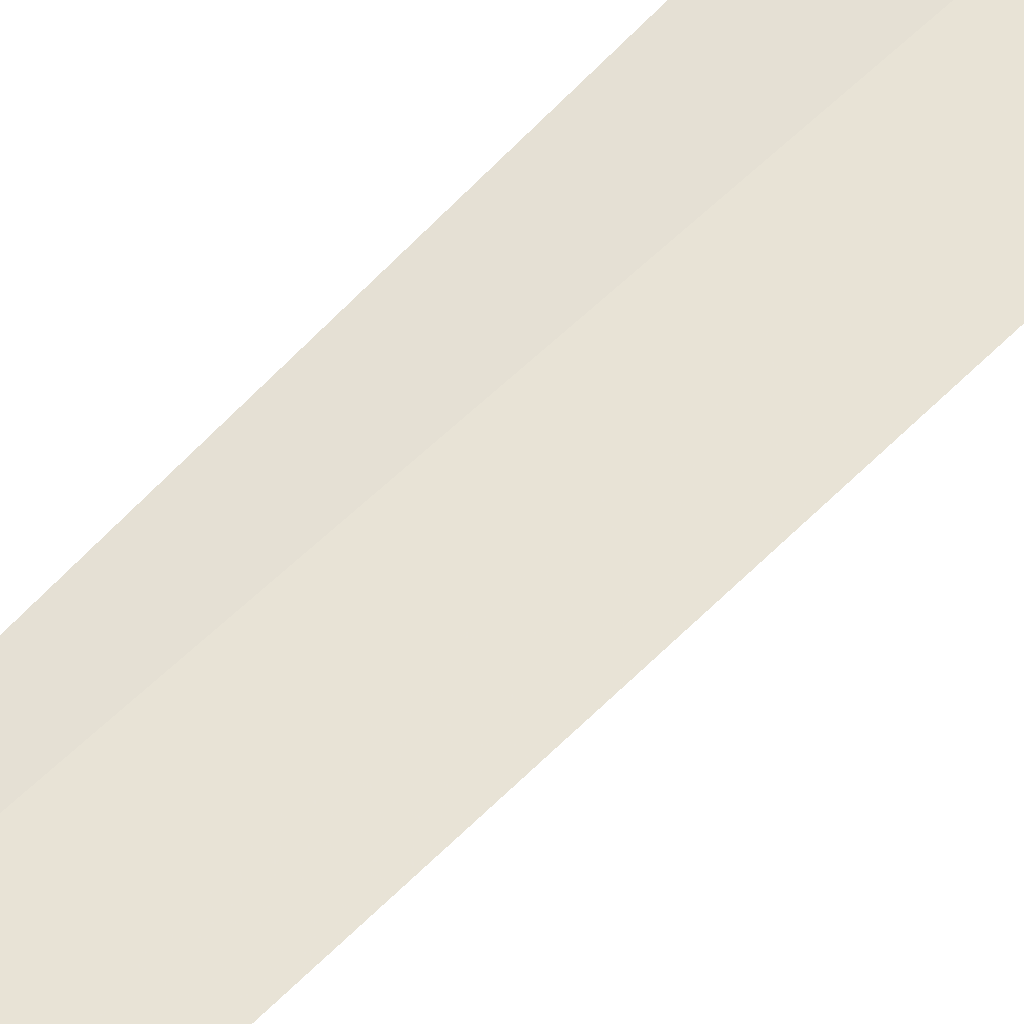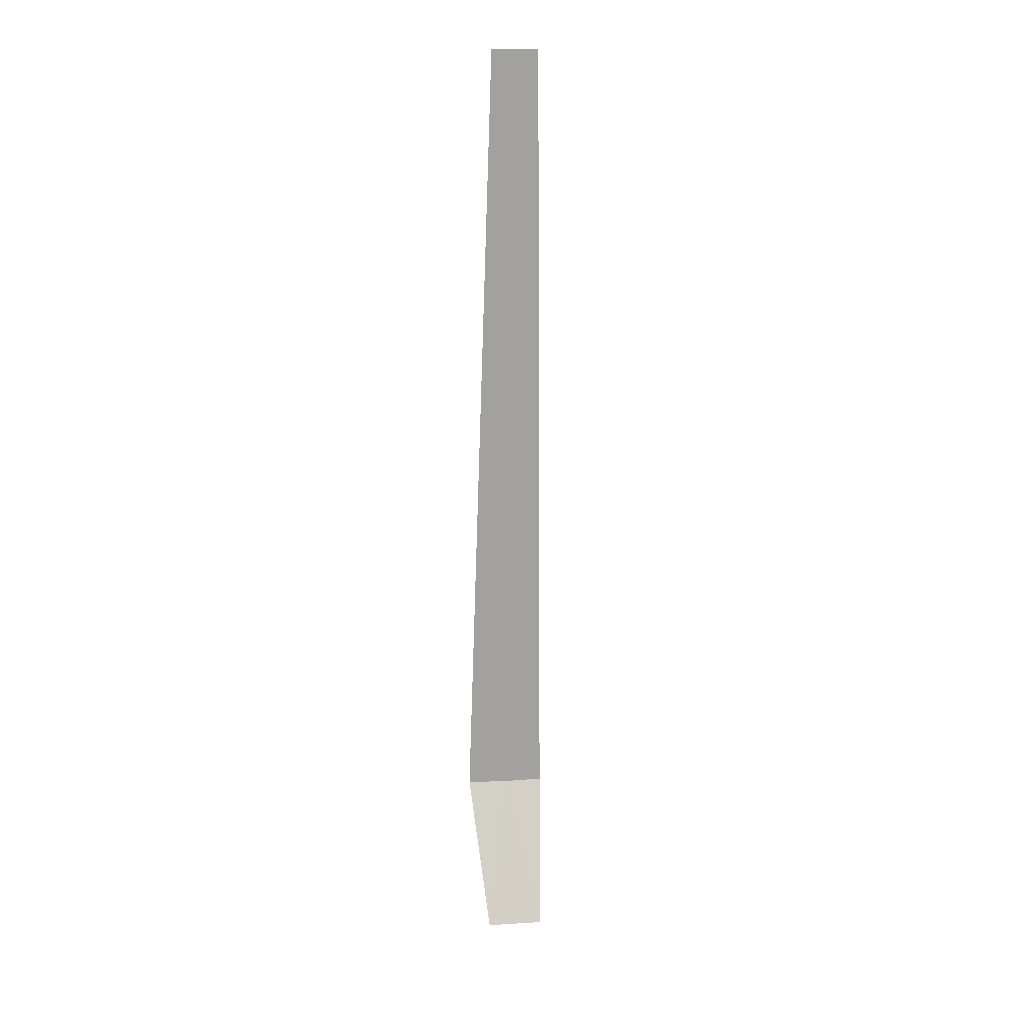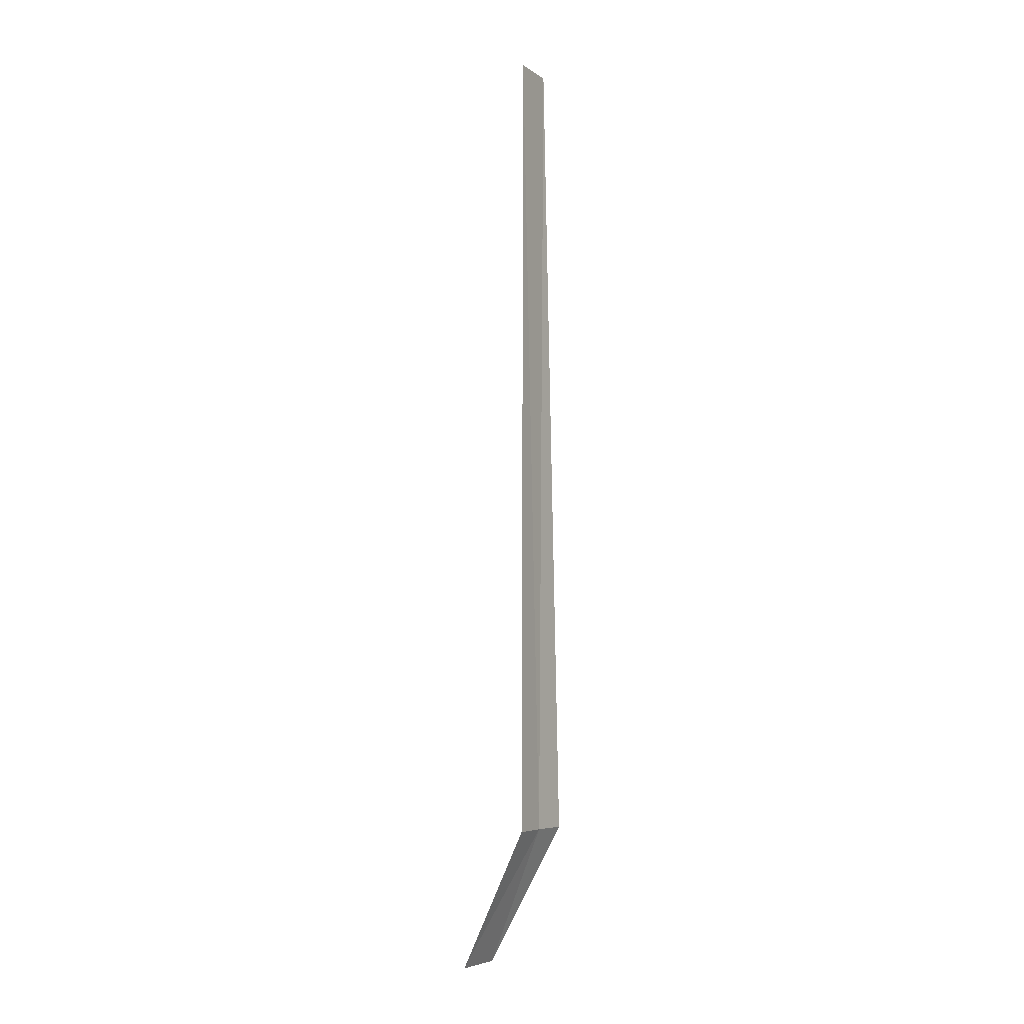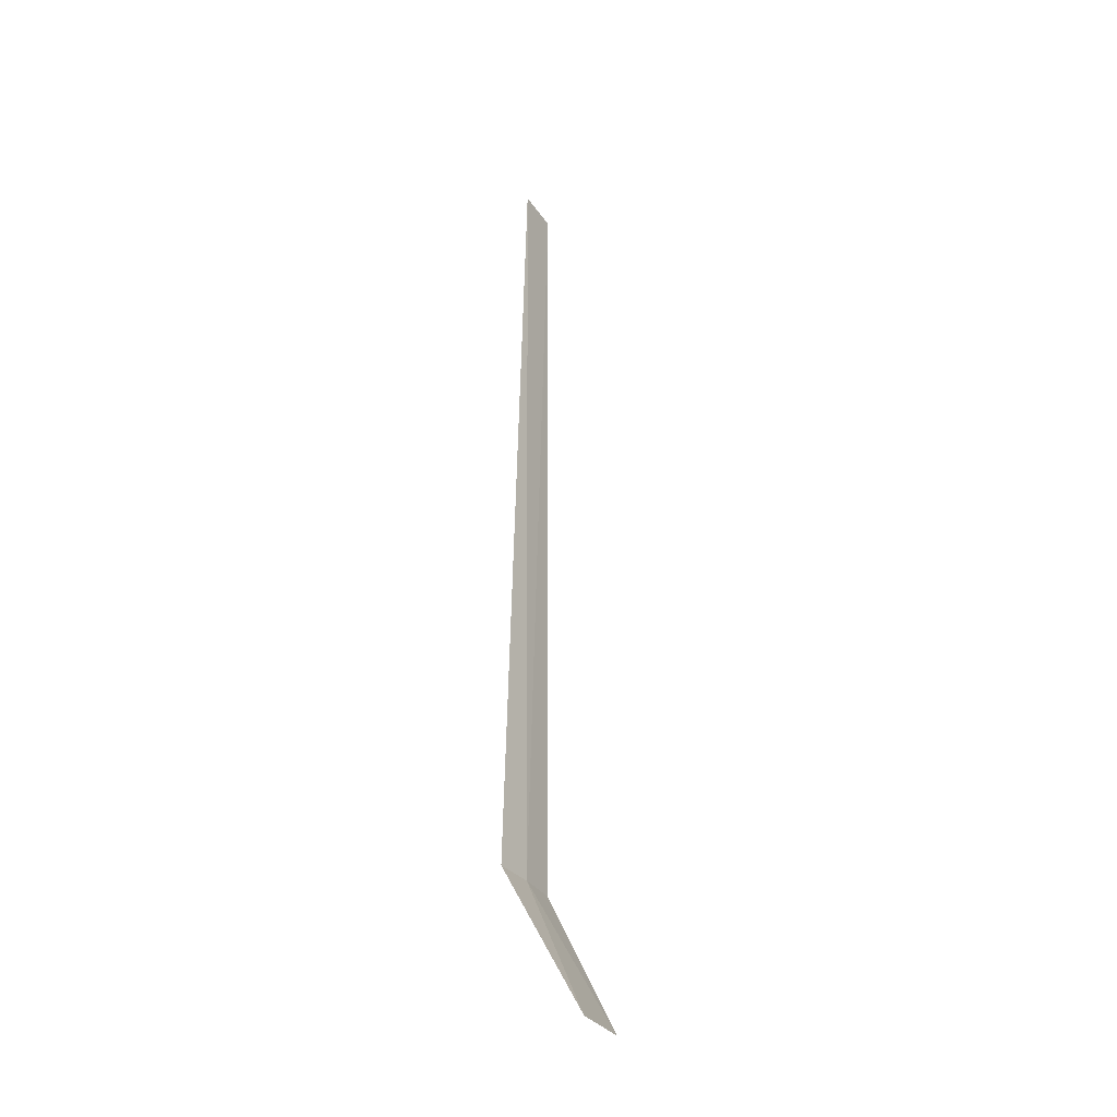
<metadata>
{"format":"obj","ext":"obj","renderer":"f3d","projection":"perspective","resolution":1024,"background":"white","views":[{"elev":38.5,"azim":34.7,"up":"+Y"},{"elev":18.3,"azim":-34.2,"up":"+Z"},{"elev":-5.6,"azim":91.7,"up":"+Z"},{"elev":-32.7,"azim":-88.2,"up":"+Z"}]}
</metadata>
<code>
v -30.29 -32.03 86.5
v -29.91 -32.21 86.5
v -29.96 -32.19 95
v -30.4 -31.97 95
v -30.65 -31.81 86.5
v -30.33 -32.85 85
v -30.87 -32.57 85
f 1 3 2
f 1 4 3
f 1 5 4
f 1 2 6
f 1 6 7
f 1 7 5

</code>
